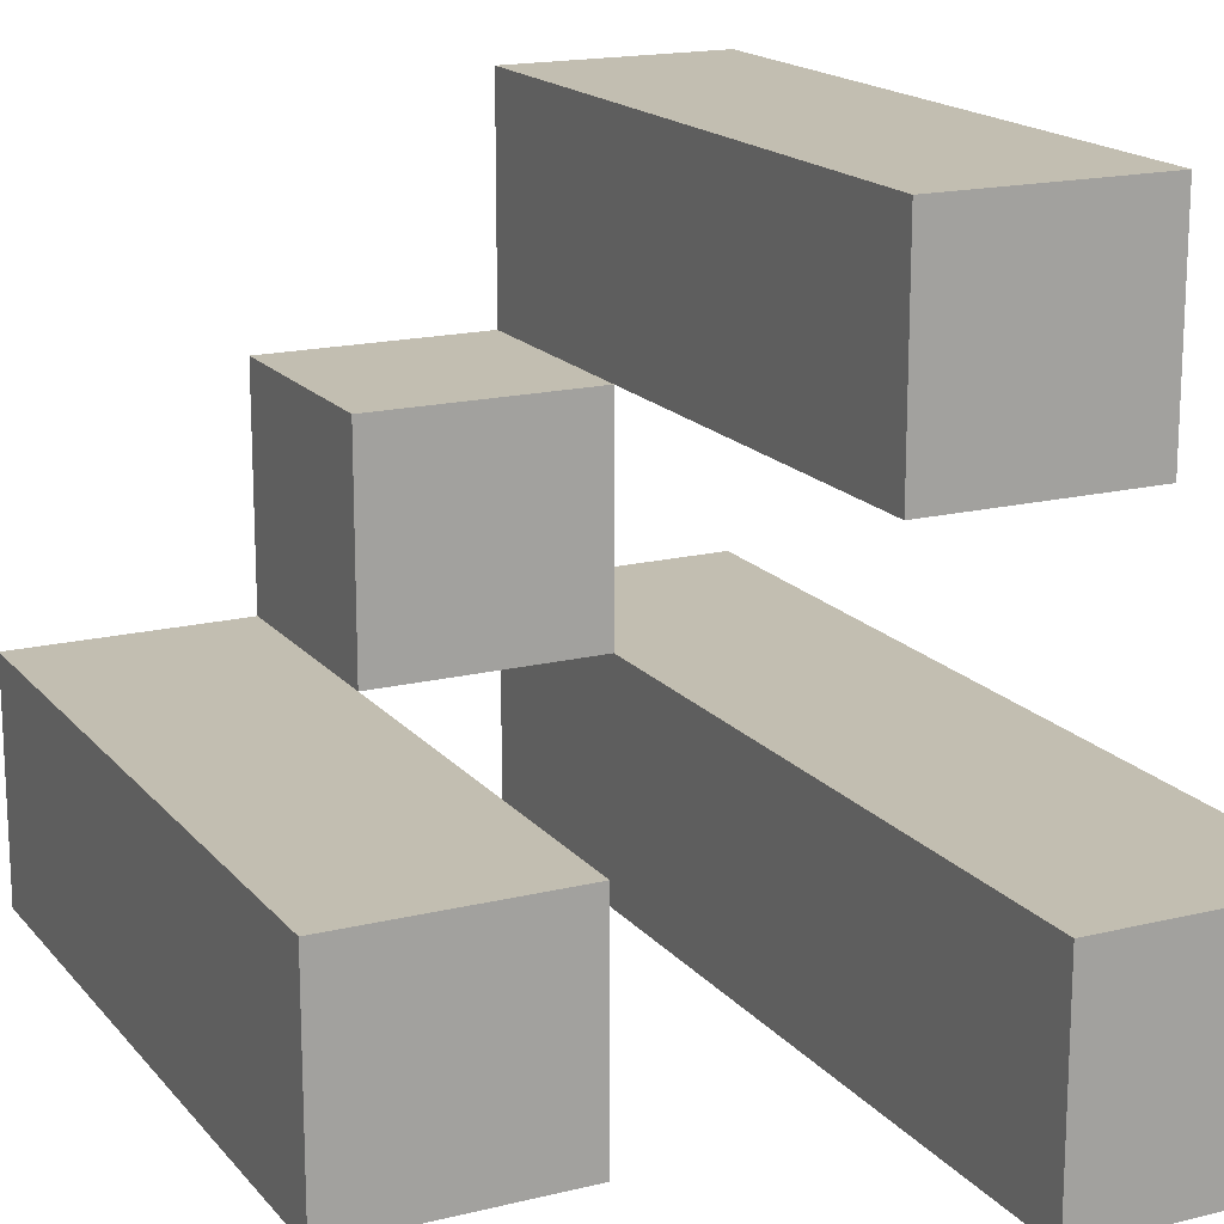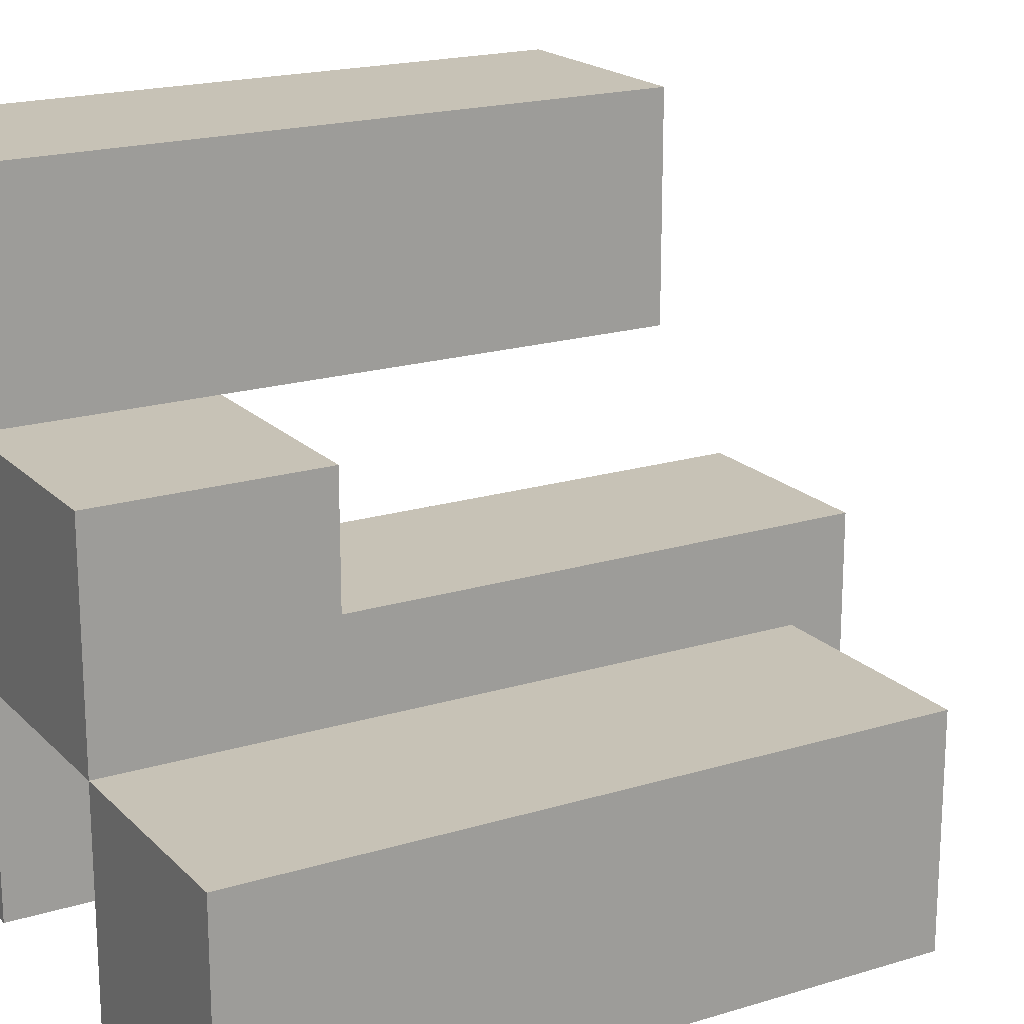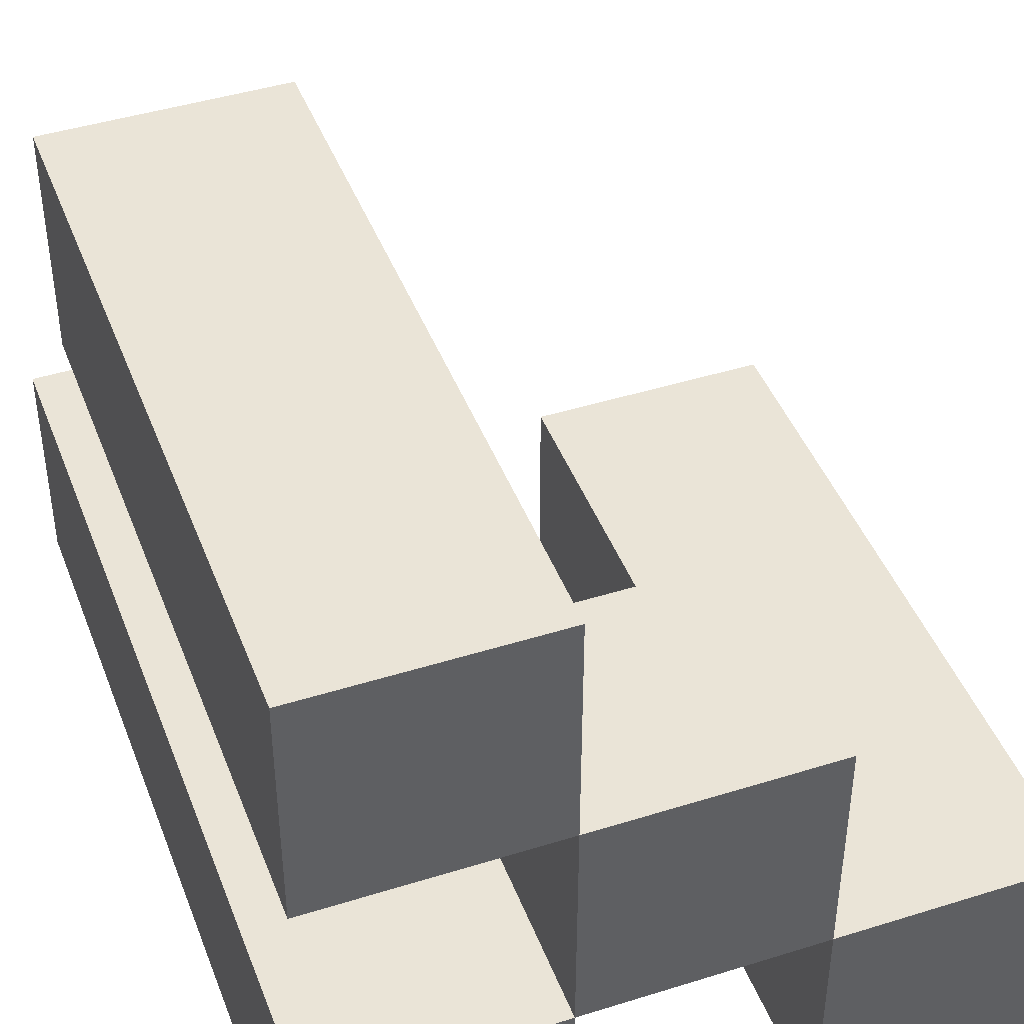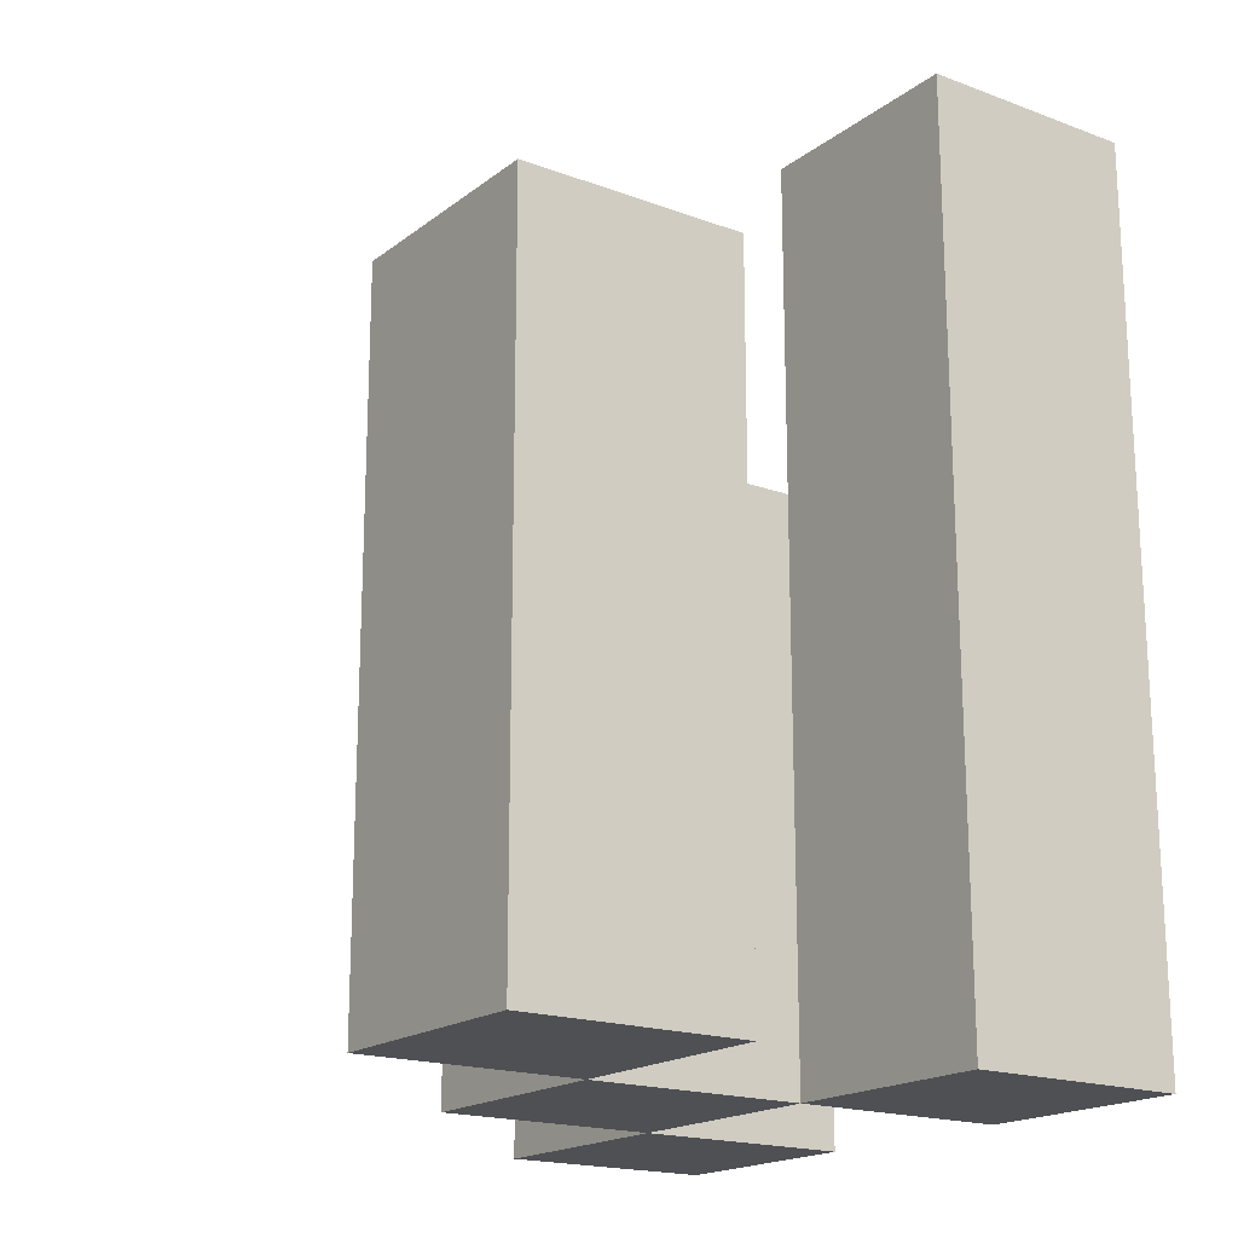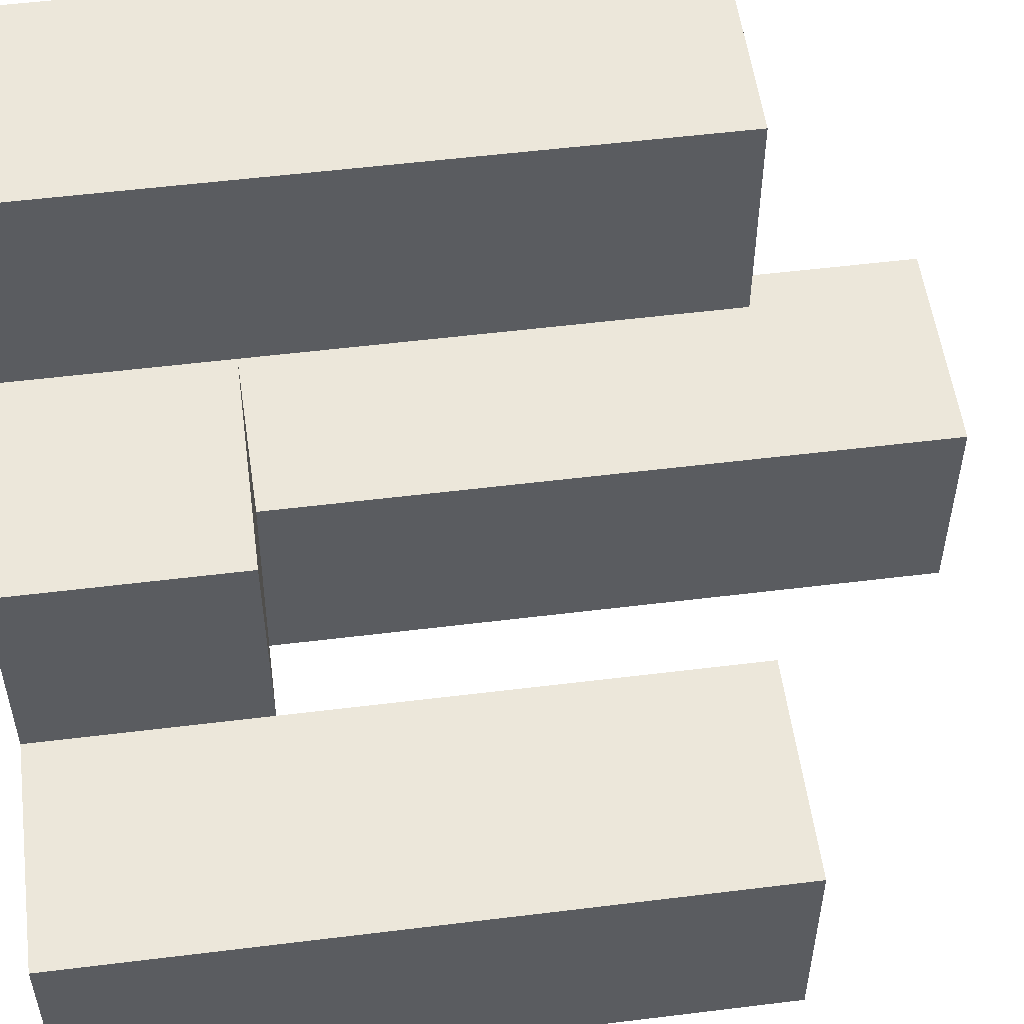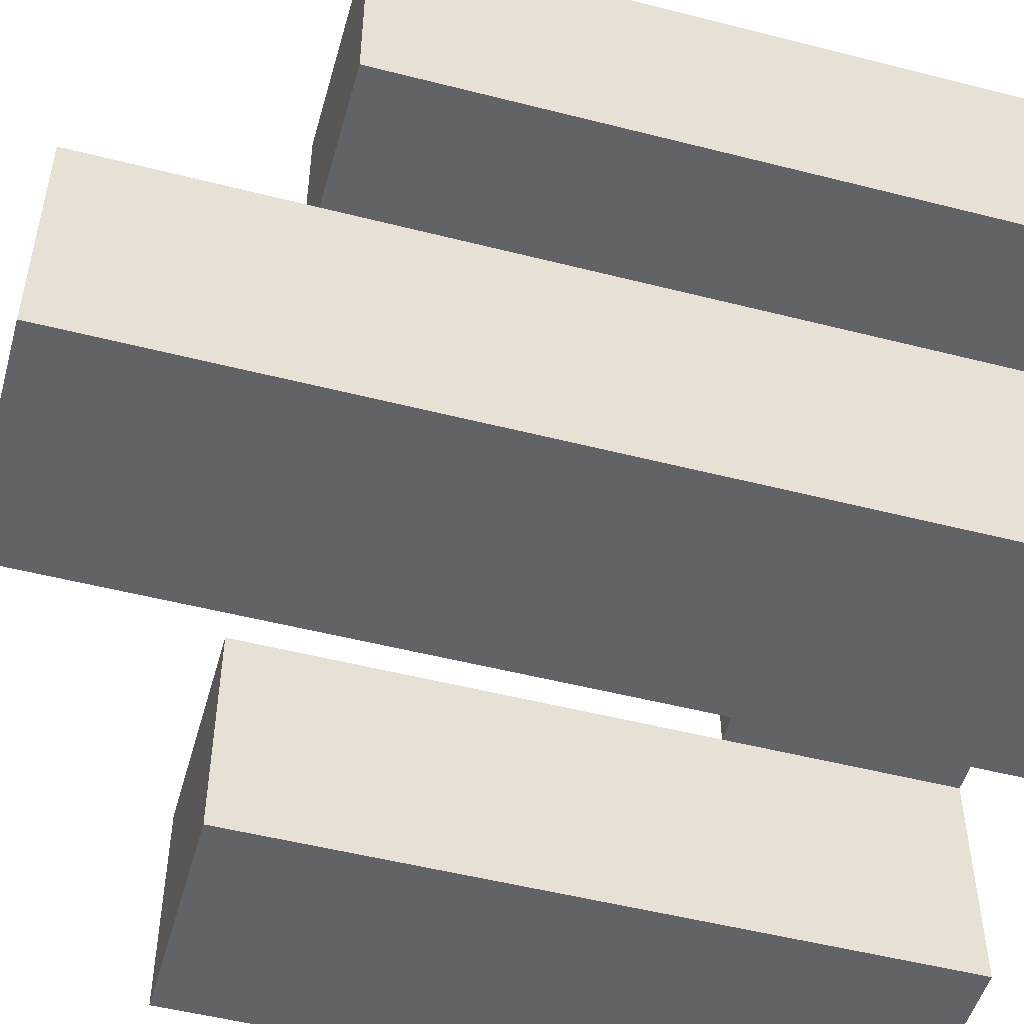
<metadata>
{"format":"obj","ext":"obj","renderer":"f3d","projection":"perspective","resolution":1024,"background":"white","views":[{"elev":17.1,"azim":153.8,"up":"+Z"},{"elev":19.1,"azim":60.0,"up":"+Z"},{"elev":43.9,"azim":-20.2,"up":"+Z"},{"elev":-18.5,"azim":144.6,"up":"+Y"},{"elev":53.9,"azim":82.5,"up":"+Z"},{"elev":-50.9,"azim":-105.6,"up":"+Z"}]}
</metadata>
<code>
o
v 31.8 0.9 25.6
v 31.8 0.9 25.5
v 31.8 0.9 25.4
v 31.8 0.9 25.3
v 31.8 1.2 25.6
v 31.8 1.2 25.5
v 31.8 1.3 25.4
v 31.8 1.3 25.3
v 31.9 0.9 25.5
v 31.9 0.9 25.4
v 31.9 1 25.5
v 31.9 1 25.4
v 32 0.9 25.4
v 32 0.9 25.3
v 32 1 25.4
v 32 1.2 25.4
v 32 1.2 25.3
v 31.9 0.9 25.6
v 31.9 0.9 25.5
v 31.9 0.9 25.4
v 31.9 0.9 25.3
v 31.9 1 25.5
v 31.9 1 25.4
v 31.9 1.2 25.6
v 31.9 1.2 25.5
v 31.9 1.3 25.4
v 31.9 1.3 25.3
v 32 0.9 25.5
v 32 0.9 25.4
v 32 1 25.5
v 32 1 25.4
v 32.1 0.9 25.4
v 32.1 0.9 25.3
v 32.1 1.2 25.4
v 32.1 1.2 25.3
v 31.8 0.9 25.6
v 31.8 1.2 25.6
v 31.9 0.9 25.6
v 31.9 1.2 25.6
v 31.9 0.9 25.5
v 31.9 1 25.5
v 32 0.9 25.5
v 32 1 25.5
v 31.8 0.9 25.4
v 31.8 1.3 25.4
v 31.9 0.9 25.4
v 31.9 1 25.4
v 31.9 1.3 25.4
v 32 0.9 25.4
v 32 1 25.4
v 32 1.2 25.4
v 32.1 0.9 25.4
v 32.1 1.2 25.4
v 31.8 0.9 25.5
v 31.8 1.2 25.5
v 31.9 0.9 25.5
v 31.9 1 25.5
v 31.9 1.2 25.5
v 31.9 0.9 25.4
v 31.9 1 25.4
v 32 0.9 25.4
v 32 1 25.4
v 31.8 0.9 25.3
v 31.8 1.3 25.3
v 31.9 0.9 25.3
v 31.9 1.3 25.3
v 32 0.9 25.3
v 32 1.2 25.3
v 32.1 0.9 25.3
v 32.1 1.2 25.3
v 31.8 0.9 25.6
v 31.9 0.9 25.6
v 31.8 0.9 25.5
v 31.9 0.9 25.5
v 32 0.9 25.5
v 31.8 0.9 25.4
v 31.9 0.9 25.4
v 32 0.9 25.4
v 32.1 0.9 25.4
v 31.8 0.9 25.3
v 31.9 0.9 25.3
v 32 0.9 25.3
v 32.1 0.9 25.3
v 31.9 1 25.5
v 32 1 25.5
v 31.9 1 25.4
v 32 1 25.4
v 31.8 1.2 25.6
v 31.9 1.2 25.6
v 31.8 1.2 25.5
v 31.9 1.2 25.5
v 32 1.2 25.4
v 32.1 1.2 25.4
v 32 1.2 25.3
v 32.1 1.2 25.3
v 31.8 1.3 25.4
v 31.9 1.3 25.4
v 31.8 1.3 25.3
v 31.9 1.3 25.3
f 5 2 1
f 6 2 5
f 7 4 3
f 8 4 7
f 11 10 9
f 12 10 11
f 15 14 13
f 16 14 15
f 17 14 16
f 18 19 22
f 20 21 23
f 18 22 24
f 24 22 25
f 23 21 26
f 26 21 27
f 28 29 30
f 30 29 31
f 32 33 34
f 34 33 35
f 38 37 36
f 39 37 38
f 42 41 40
f 43 41 42
f 46 45 44
f 47 45 46
f 48 45 47
f 52 50 49
f 52 51 50
f 53 51 52
f 54 55 56
f 56 55 57
f 57 55 58
f 59 60 61
f 61 60 62
f 63 64 65
f 65 64 66
f 67 68 69
f 69 68 70
f 73 72 71
f 74 72 73
f 77 75 74
f 78 75 77
f 80 77 76
f 81 77 80
f 82 79 78
f 83 79 82
f 84 85 86
f 86 85 87
f 88 89 90
f 90 89 91
f 92 93 94
f 94 93 95
f 96 97 98
f 98 97 99

</code>
